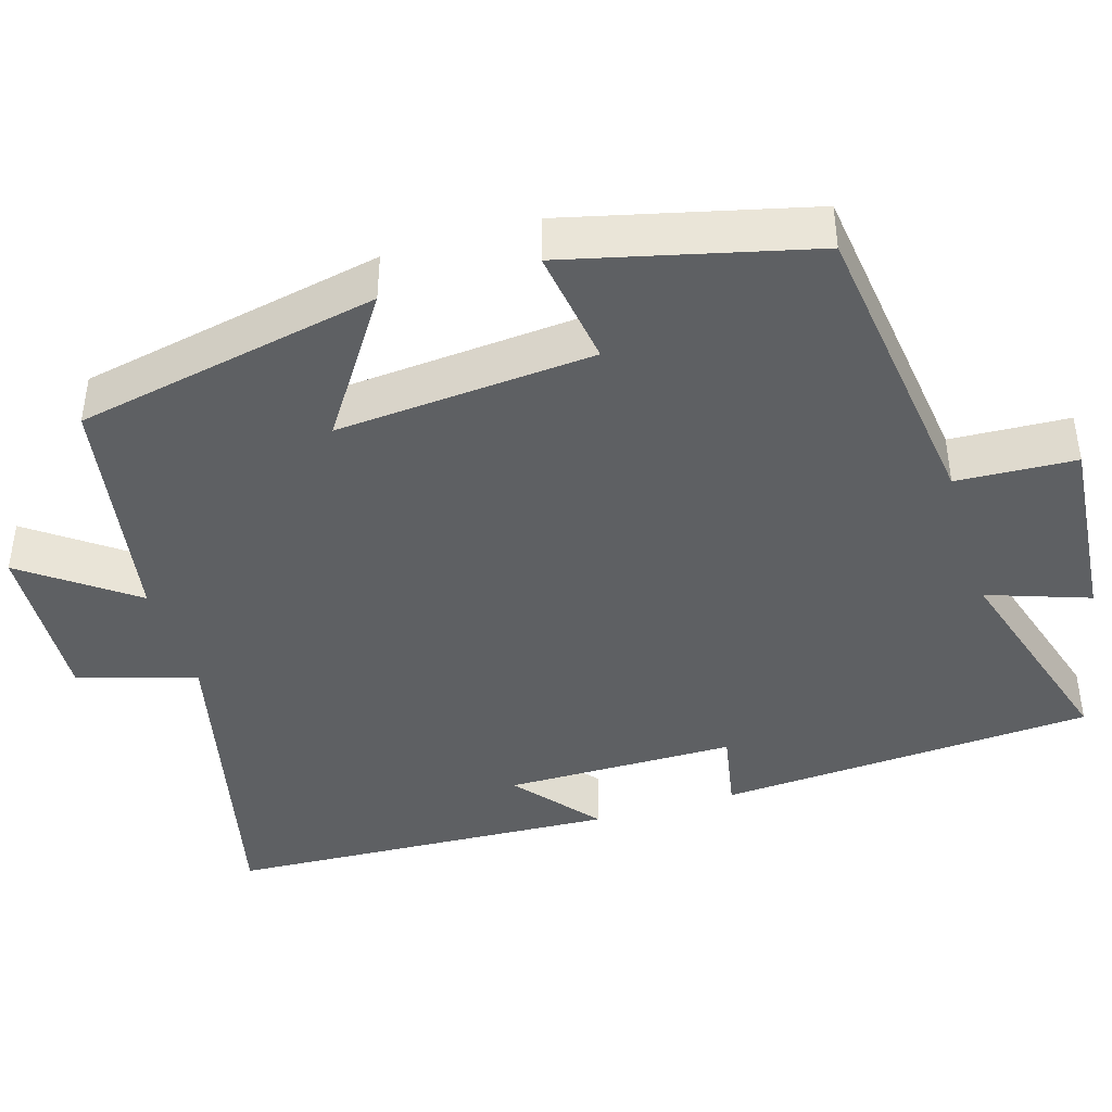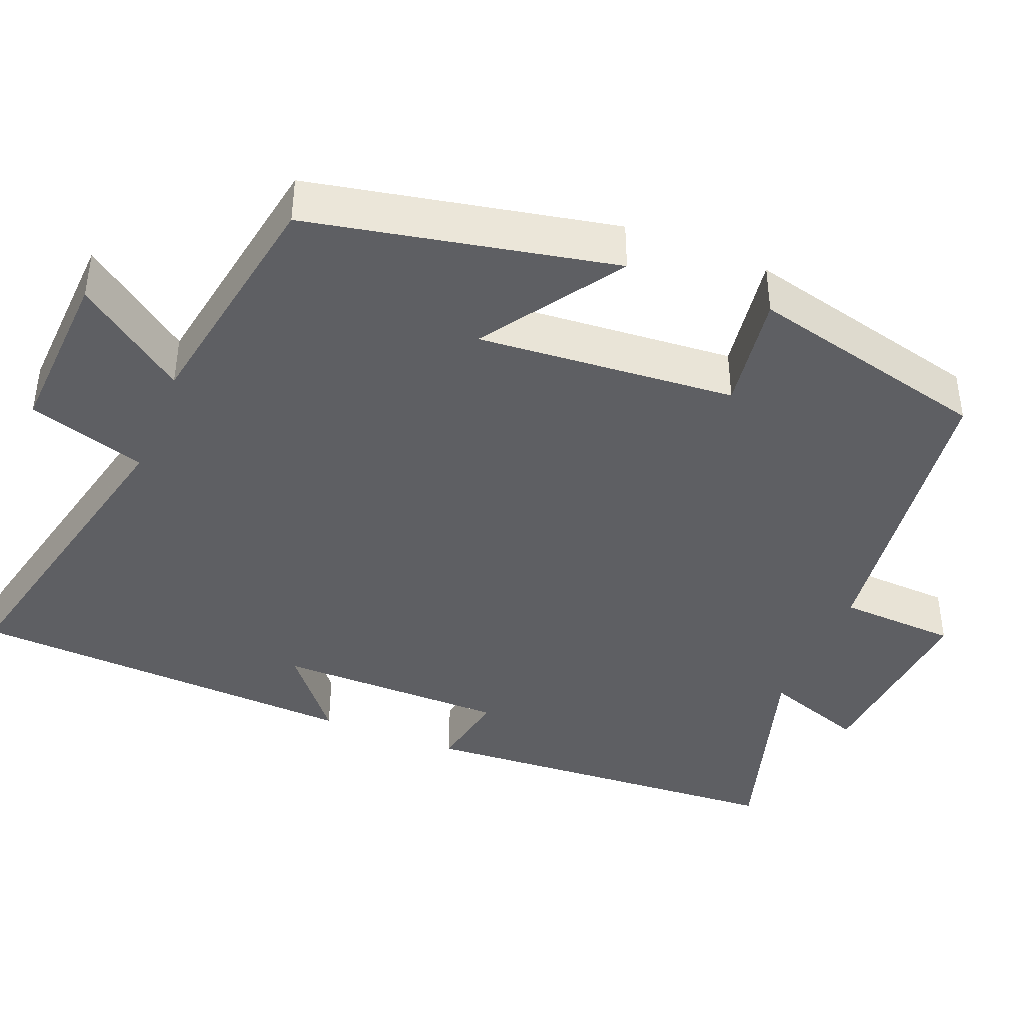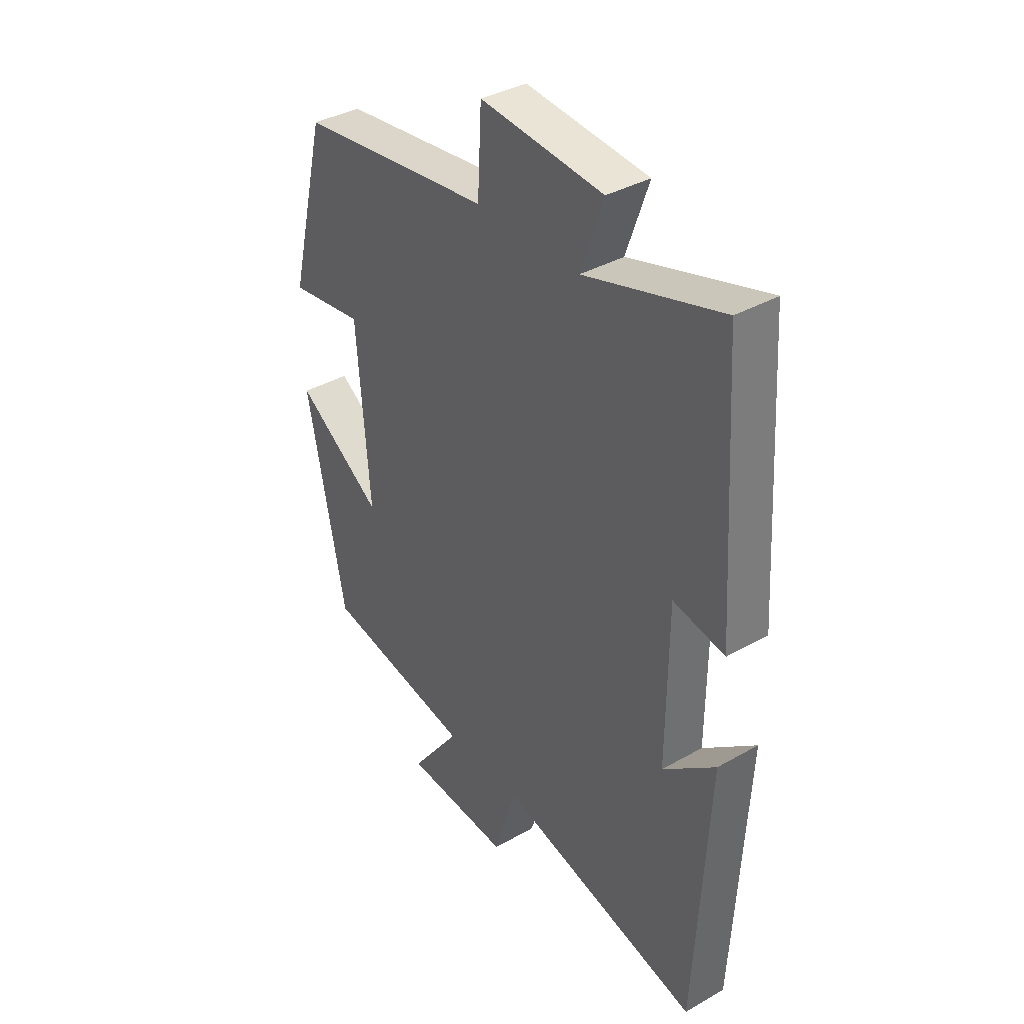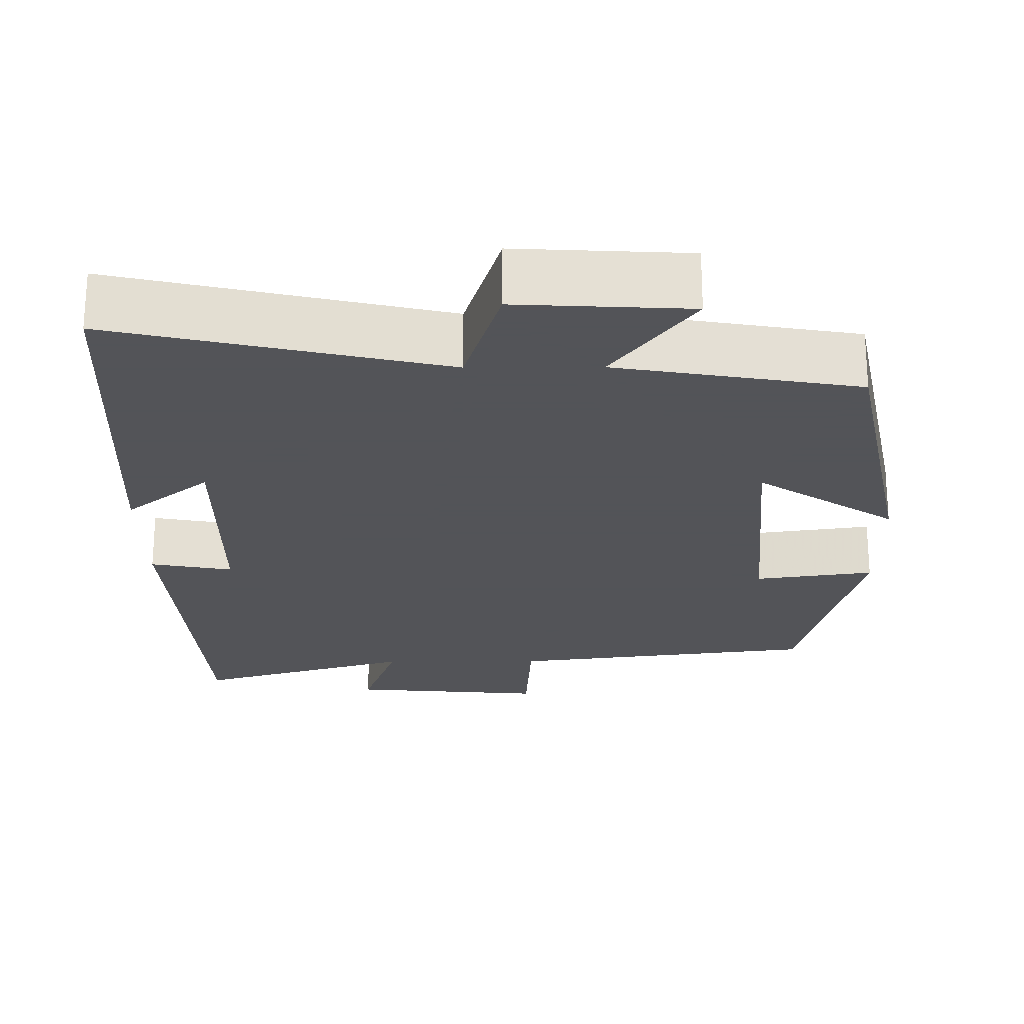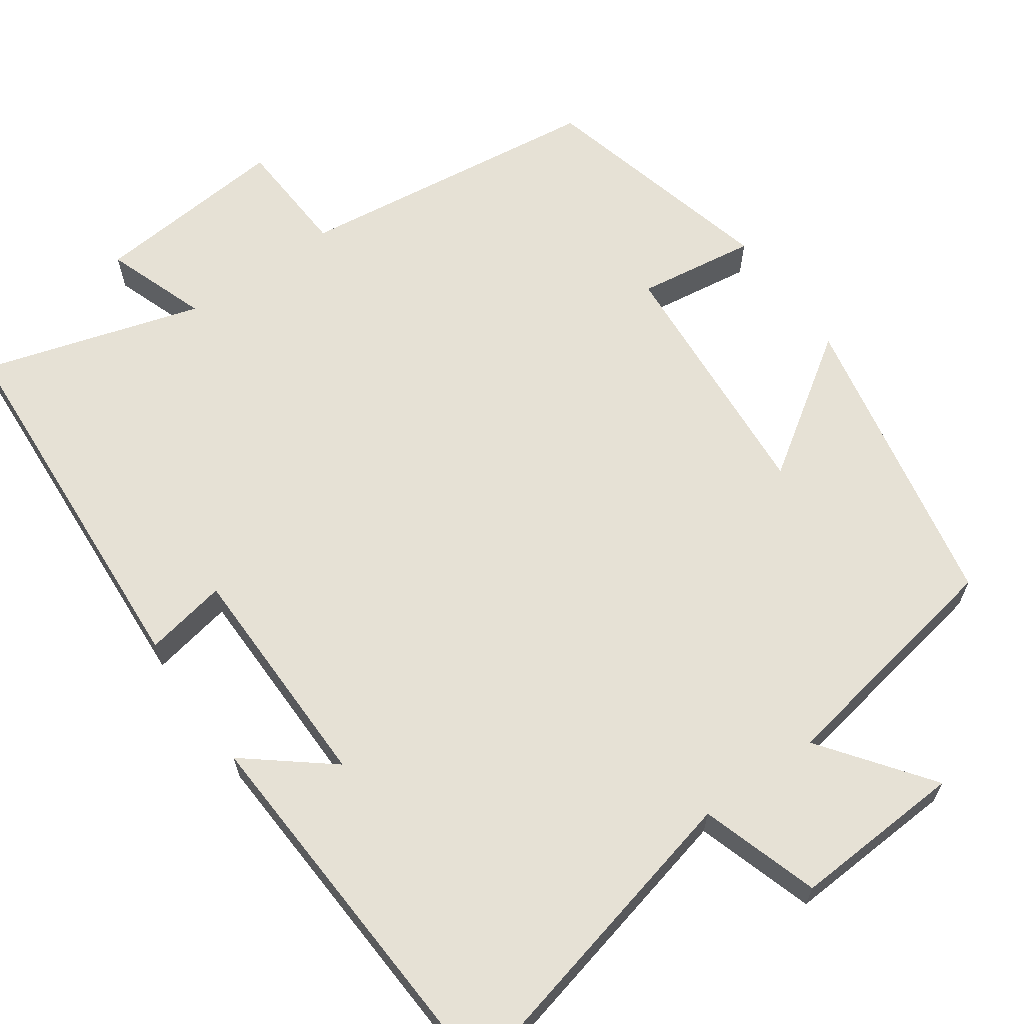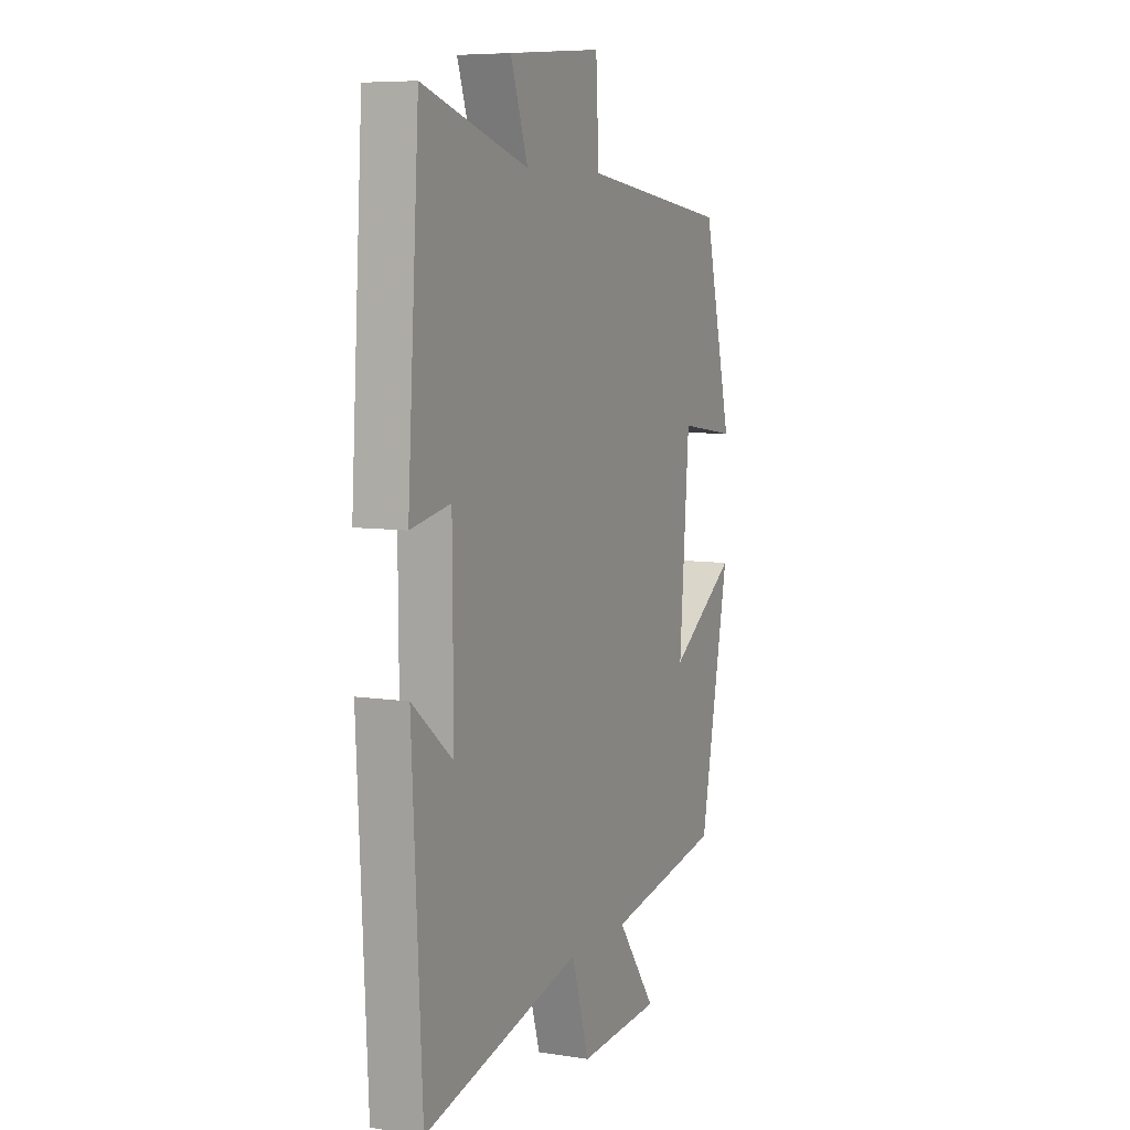
<metadata>
{"format":"obj","ext":"obj","renderer":"f3d","projection":"perspective","resolution":1024,"background":"white","views":[{"elev":-42.1,"azim":-73.0,"up":"+Y"},{"elev":-41.2,"azim":-111.9,"up":"+Y"},{"elev":37.5,"azim":53.9,"up":"+Z"},{"elev":-23.4,"azim":-179.6,"up":"+Y"},{"elev":64.3,"azim":144.6,"up":"+Y"},{"elev":7.3,"azim":114.0,"up":"+Z"}]}
</metadata>
<code>
v 0.474 0.07 -0.599
v 0.053 0.07 -0.5
v 0.006 0.07 -0.652
v -0.214 0.07 -0.64
v -0.111 0.07 -0.5
v -0.421 0.07 -0.446
v -0.5 0.07 -0.053
v -0.321 0.07 -0.173
v -0.347 0.07 0.159
v -0.5 0.07 0.137
v -0.423 0.07 0.449
v -0.026 0.07 0.5
v -0.018 0.07 0.653
v 0.234 0.07 0.631
v 0.188 0.07 0.5
v 0.469 0.07 0.585
v 0.5 0.07 0.099
v 0.394 0.07 0.119
v 0.392 0.07 -0.179
v 0.5 0.07 -0.091
v 0.474 0 -0.599
v 0.053 0 -0.5
v 0.006 0 -0.652
v -0.214 0 -0.64
v -0.111 0 -0.5
v -0.421 0 -0.446
v -0.5 0 -0.053
v -0.321 0 -0.173
v -0.347 0 0.159
v -0.5 0 0.137
v -0.423 0 0.449
v -0.026 0 0.5
v -0.018 0 0.653
v 0.234 0 0.631
v 0.188 0 0.5
v 0.469 0 0.585
v 0.5 0 0.099
v 0.394 0 0.119
v 0.392 0 -0.179
v 0.5 0 -0.091
f 19 20 1 2
f 18 19 2
f 15 16 17 18
f 15 18 2
f 12 13 14 15
f 11 12 15
f 10 11 15
f 9 10 15
f 15 2 3
f 9 15 3
f 8 9 3
f 5 6 7 8
f 5 8 3
f 3 4 5
f 22 21 40 39
f 22 39 38
f 38 37 36 35
f 22 38 35
f 35 34 33 32
f 35 32 31
f 35 31 30
f 35 30 29
f 23 22 35
f 23 35 29
f 23 29 28
f 28 27 26 25
f 23 28 25
f 25 24 23
f 1 21 22 2
f 2 22 23 3
f 3 23 24 4
f 4 24 25 5
f 5 25 26 6
f 6 26 27 7
f 7 27 28 8
f 8 28 29 9
f 9 29 30 10
f 10 30 31 11
f 11 31 32 12
f 12 32 33 13
f 13 33 34 14
f 14 34 35 15
f 15 35 36 16
f 16 36 37 17
f 17 37 38 18
f 18 38 39 19
f 19 39 40 20
f 20 40 21 1

</code>
